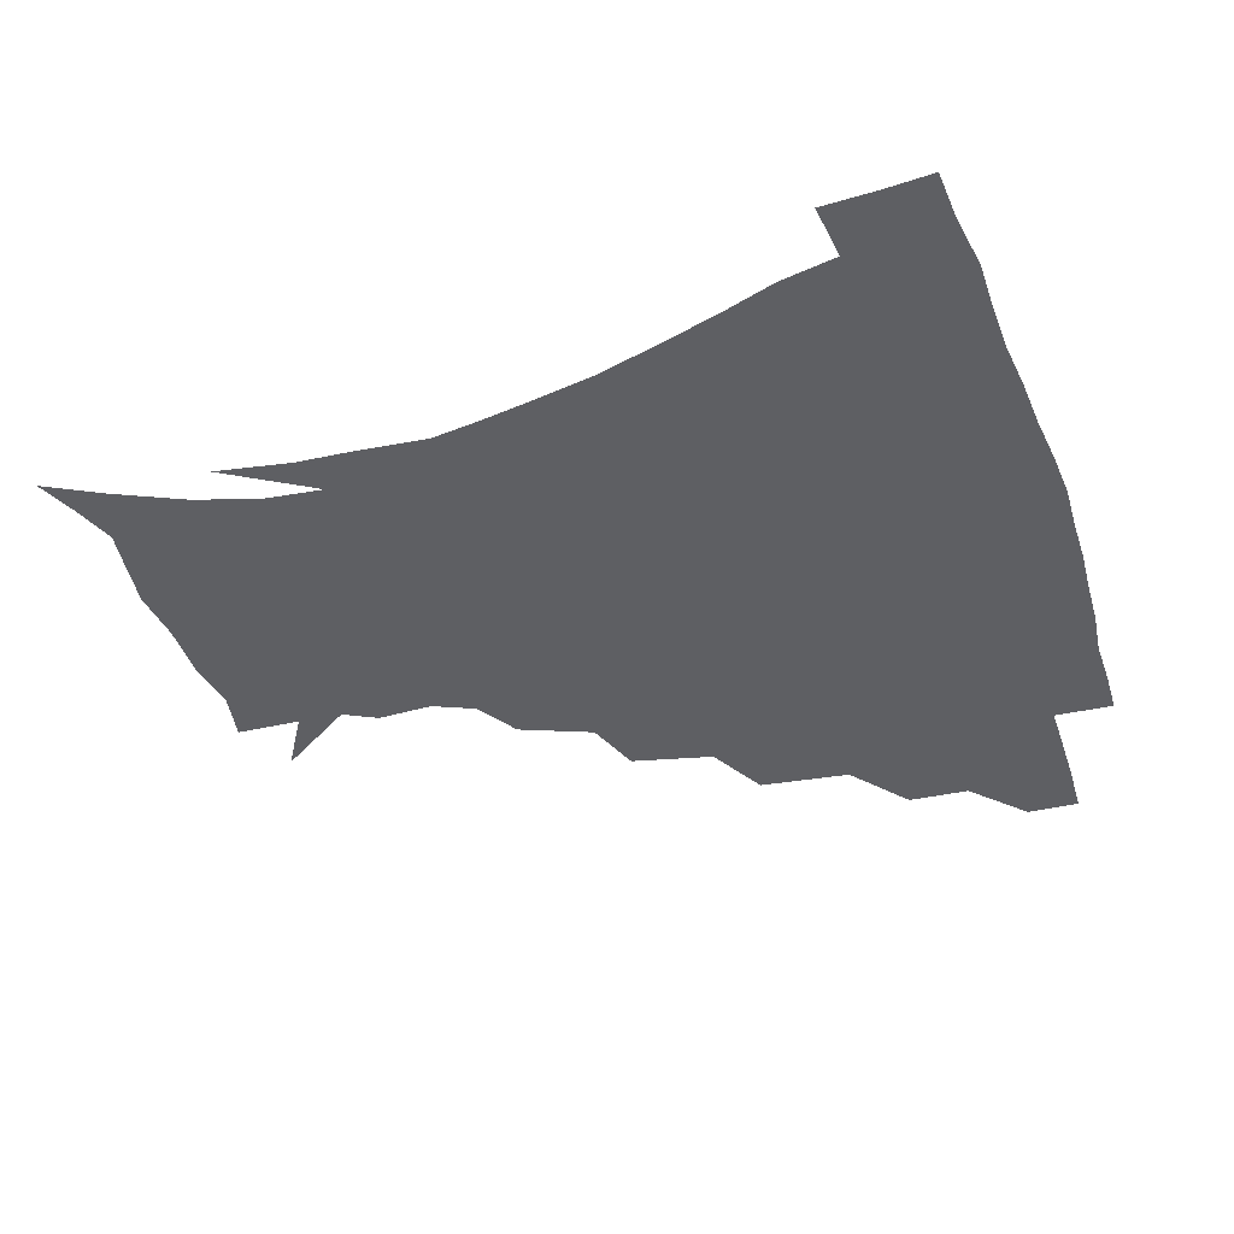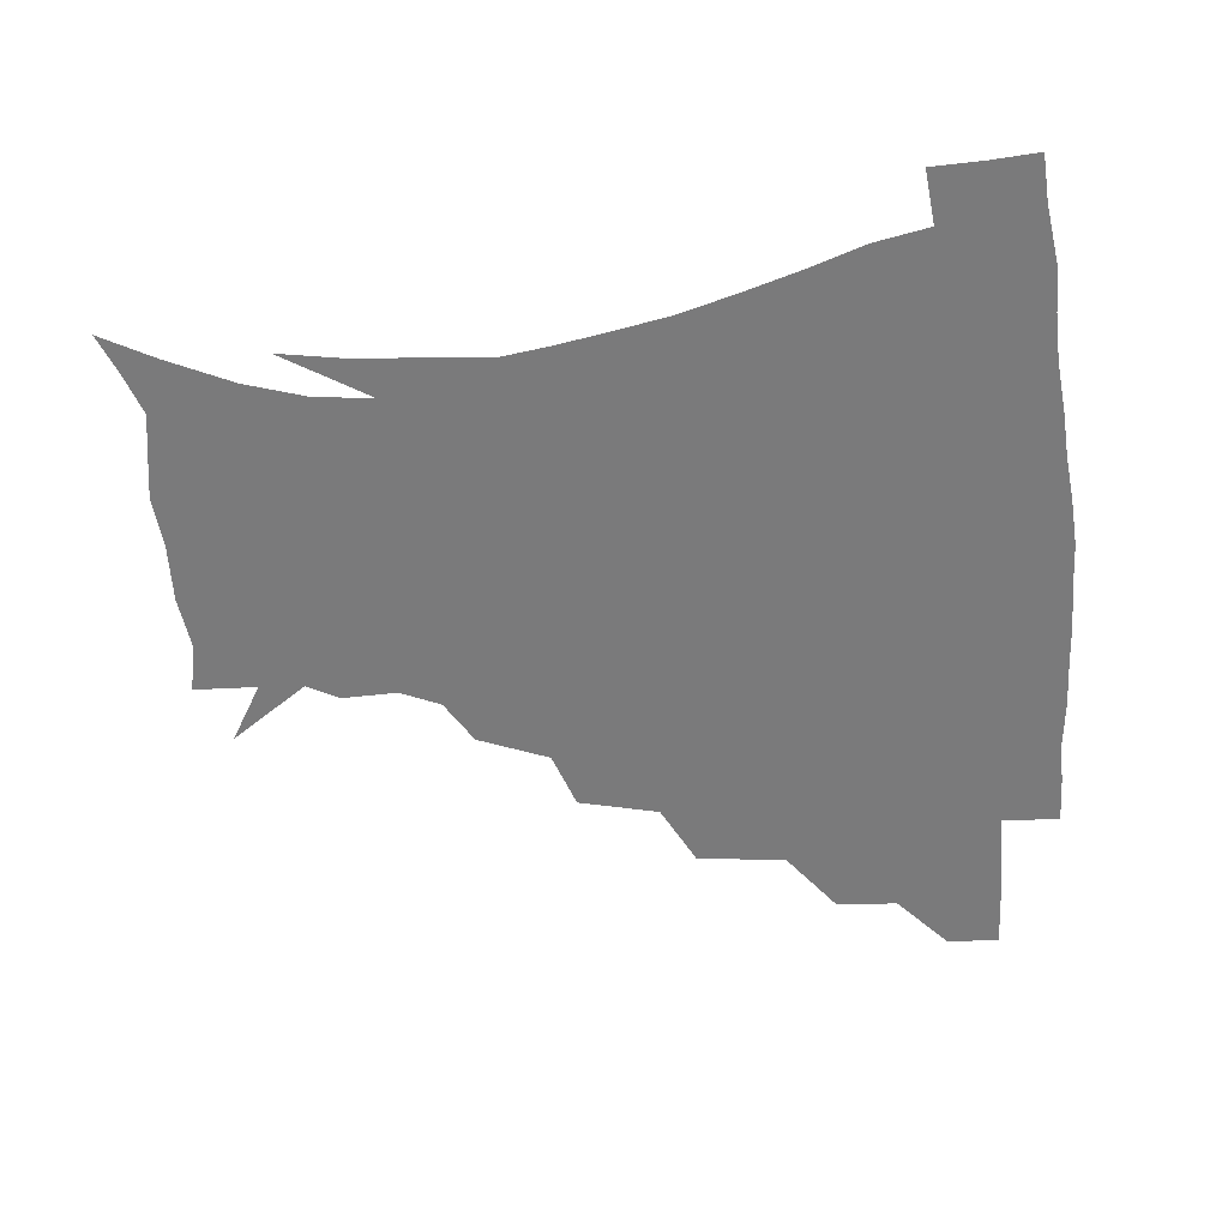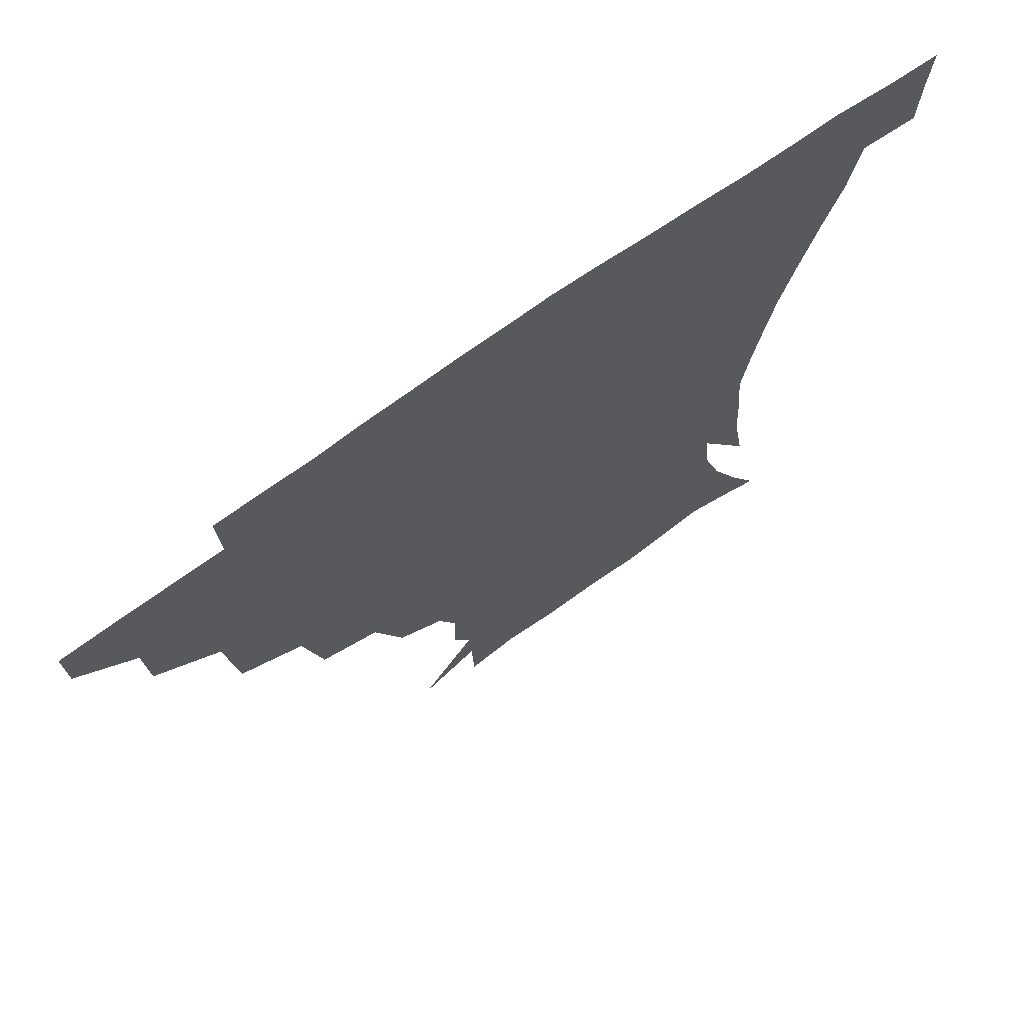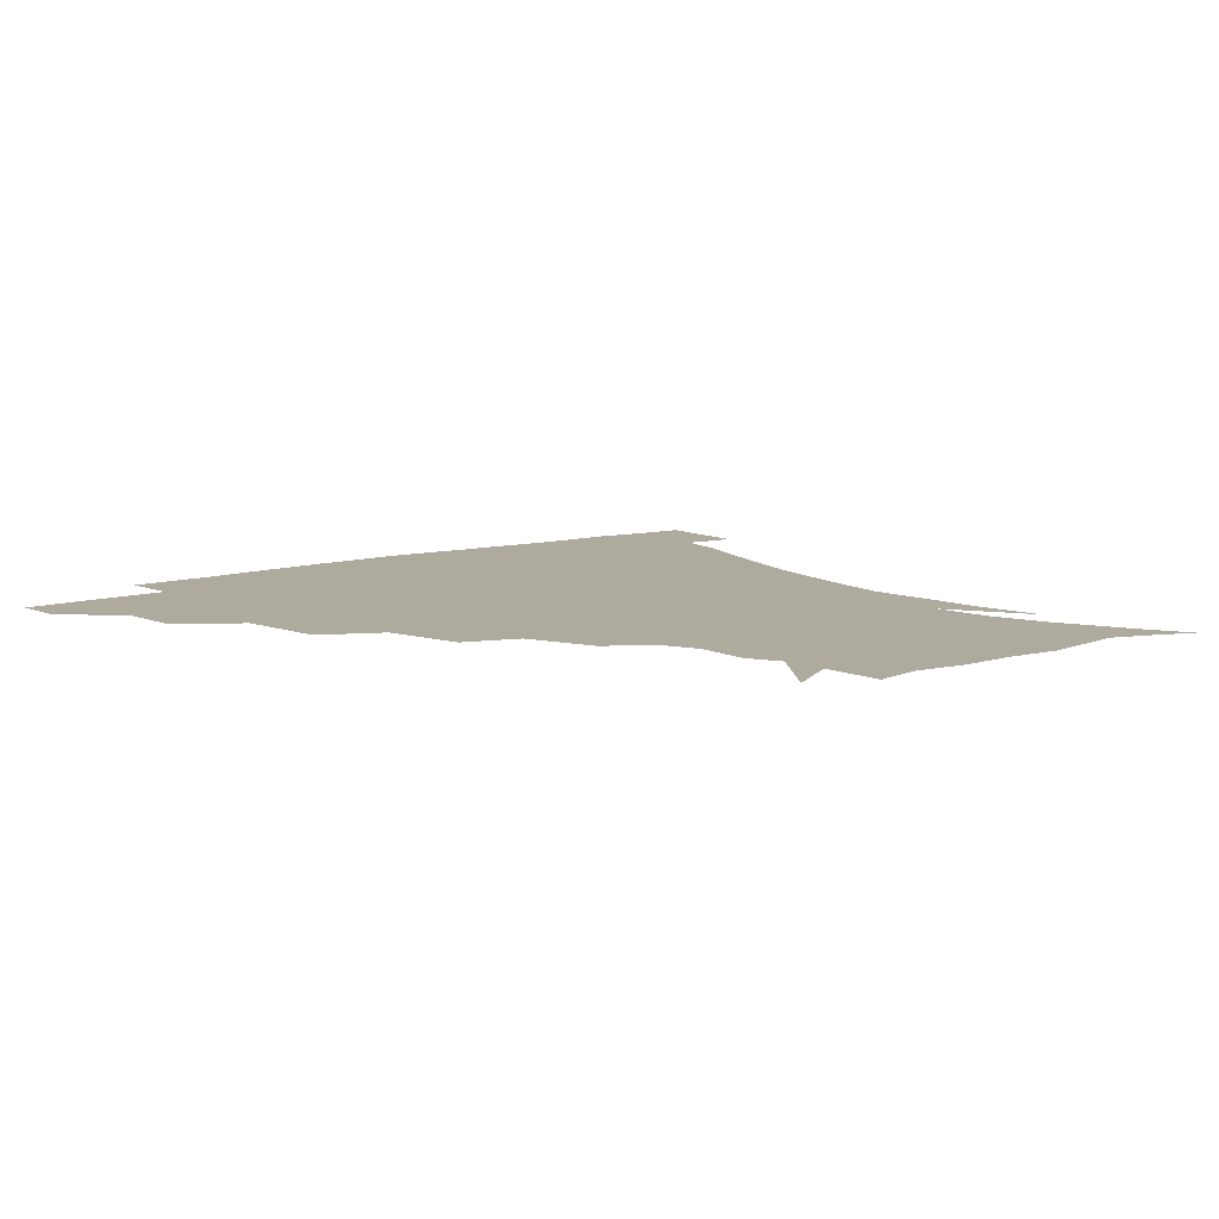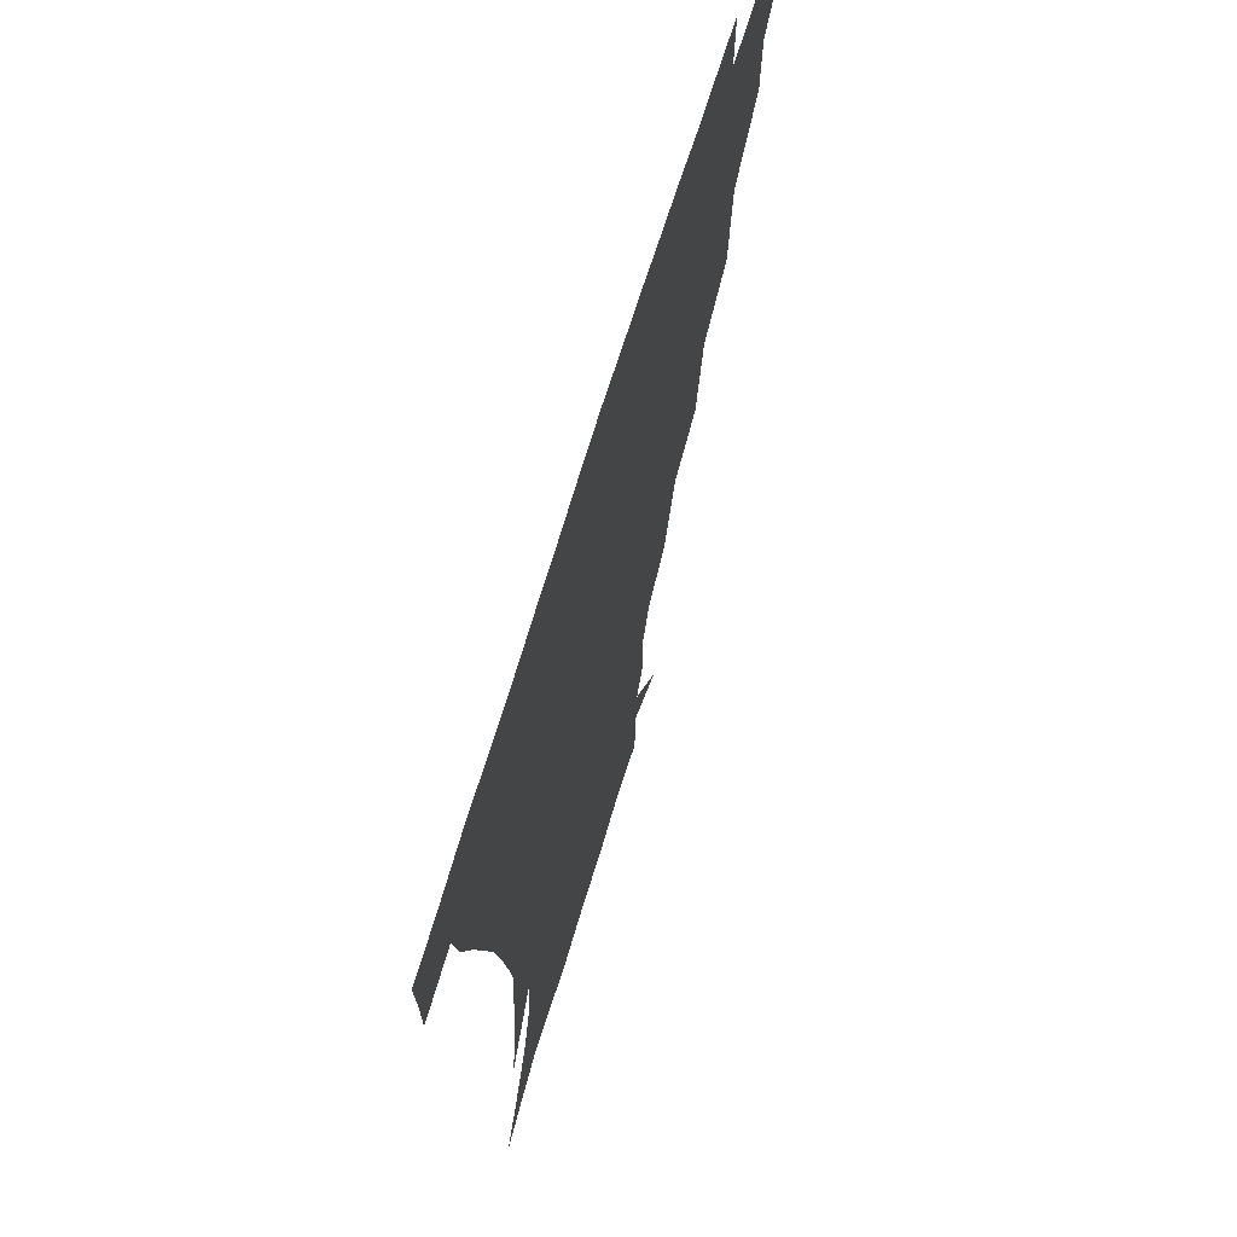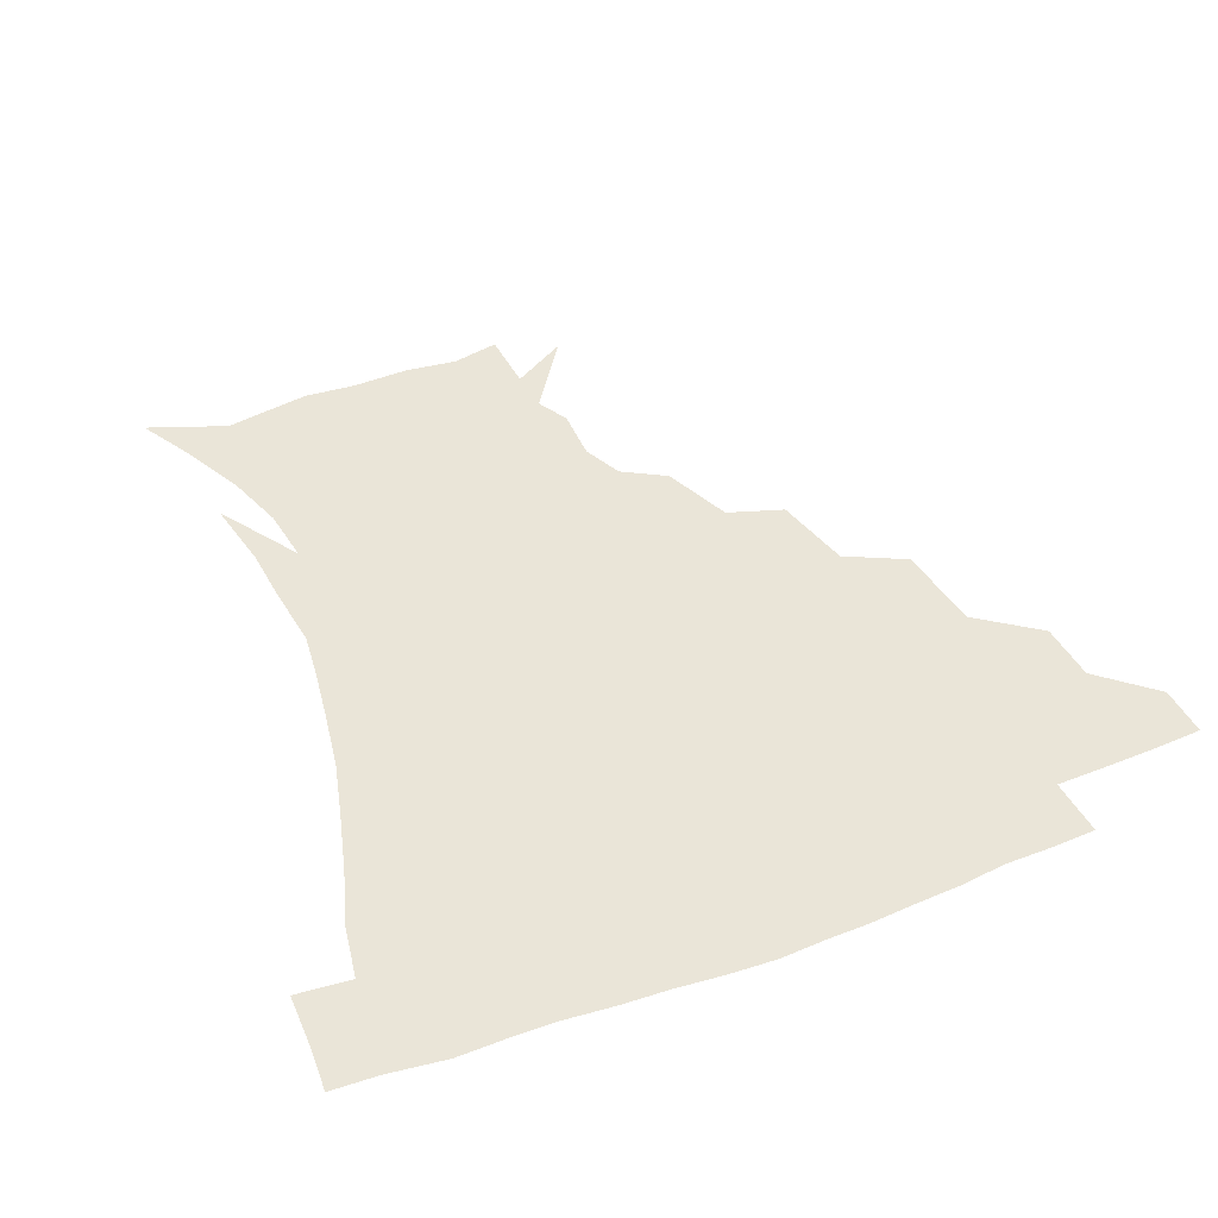
<metadata>
{"format":"obj","ext":"obj","renderer":"f3d","projection":"perspective","resolution":1024,"background":"white","views":[{"elev":-40.7,"azim":108.1,"up":"+Z"},{"elev":-58.1,"azim":95.0,"up":"+Z"},{"elev":70.2,"azim":-35.9,"up":"+Y"},{"elev":9.3,"azim":-39.0,"up":"+Z"},{"elev":67.3,"azim":106.8,"up":"+Y"},{"elev":45.3,"azim":156.0,"up":"+Z"}]}
</metadata>
<code>
v 451.7 343.5 0
v 451.1 360 0
v 470.1 308.2 0
v 469 327.5 0
v 468.4 344.3 0
v 467.3 360.7 0
v 492.8 264.4 0
v 489.4 293 0
v 487 312.8 0
v 485.4 329.5 0
v 484.1 345.2 0
v 483.7 360.9 0
v 517.8 228.8 0
v 511.9 254.3 0
v 506.6 275.3 0
v 504.3 299.5 0
v 502.4 315.9 0
v 500.8 330.9 0
v 499.9 345.8 0
v 499.2 361 0
v 498.3 379.5 0
v 544.4 199.8 0
v 535.6 222.4 0
v 528.2 240.4 0
v 524.5 267.8 0
v 520.9 284.7 0
v 518.6 301.4 0
v 517 317.4 0
v 515.7 332.1 0
v 514.8 346.4 0
v 513.7 361.2 0
v 512.5 379.9 0
v 563.2 160.9 0
v 563.7 178.5 0
v 558.2 191.3 0
v 550.4 213.2 0
v 544.4 234.4 0
v 540.3 256.3 0
v 537.4 274.9 0
v 535.3 290.3 0
v 533.1 304.1 0
v 531.5 318.4 0
v 530.2 332.5 0
v 529.6 347.1 0
v 528.3 362.9 0
v 527.2 379.8 0
v 551.1 125.7 0
v 568.5 150.4 0
v 571.5 169.2 0
v 569.6 186.7 0
v 564.1 204.7 0
v 559.1 220.4 0
v 554.6 242.8 0
v 552.4 261.8 0
v 550.1 278 0
v 548.6 291.9 0
v 547.9 306.7 0
v 546.6 319.9 0
v 545.2 333.5 0
v 544.7 347.5 0
v 543.2 363.2 0
v 541.6 381.3 0
v 569.5 136.4 0
v 578.3 155.1 0
v 579.7 179 0
v 577 194.2 0
v 572.5 211.4 0
v 569.1 229.5 0
v 565.9 247.5 0
v 564.7 267.3 0
v 562.7 278.7 0
v 562.3 294 0
v 561.7 307.8 0
v 561.2 321 0
v 561.7 334.2 0
v 559.3 348.5 0
v 558.1 362.8 0
v 556 381.8 0
v 570.3 116.2 0
v 584.2 142.6 0
v 588.5 162.5 0
v 588 182.3 0
v 585.2 200.9 0
v 582.2 217.1 0
v 579.7 236.8 0
v 578.2 251.8 0
v 576.7 269 0
v 576 281.2 0
v 576.1 296.2 0
v 575.3 308.4 0
v 574.7 320.6 0
v 575 334.6 0
v 573.4 348.8 0
v 572.4 362.5 0
v 569.9 382.6 0
v 585.8 119.3 0
v 595.9 144 0
v 597.9 166.2 0
v 597.3 184.8 0
v 594.5 202.1 0
v 592.3 219.3 0
v 590.6 236.5 0
v 589.4 254.9 0
v 588.9 269.1 0
v 589 282.3 0
v 589.1 297.1 0
v 588.6 308.5 0
v 588.7 321.6 0
v 589 334.9 0
v 587.5 349.4 0
v 586.3 364 0
v 584 382.7 0
v 602.4 116.9 0
v 607.7 145.7 0
v 607.4 166.5 0
v 606.5 187.4 0
v 604 205.7 0
v 602.6 221.7 0
v 601.8 240.6 0
v 601.3 254.7 0
v 601.3 268 0
v 601.7 283.5 0
v 602 297 0
v 602.7 309.7 0
v 602.5 322.1 0
v 602.5 335.1 0
v 601.6 349.6 0
v 600.7 364.5 0
v 597.9 383.2 0
v 620.7 117.3 0
v 618.7 147.6 0
v 617.4 167.7 0
v 615.7 189.2 0
v 614 206.1 0
v 612.9 223.1 0
v 612.5 240.4 0
v 612.8 254.2 0
v 613.6 269.8 0
v 614.2 283.8 0
v 615 296.1 0
v 616 310.2 0
v 616.7 322.9 0
v 616.4 336 0
v 615.8 349.8 0
v 615.9 363.7 0
v 612.5 382.2 0
v 637.1 115.7 0
v 629.9 146.5 0
v 627.1 168.3 0
v 624.8 190.2 0
v 624 207 0
v 623.2 222.8 0
v 623.2 239.1 0
v 624.3 252.6 0
v 625.4 268 0
v 626.3 281.7 0
v 627.9 295.4 0
v 629 309 0
v 630.5 322.8 0
v 631.4 335.4 0
v 631.5 348.6 0
v 632 361.7 0
v 627.8 380.5 0
v 651.9 117.9 0
v 641.2 145.2 0
v 636.6 167.9 0
v 634.2 188.3 0
v 633.7 205.3 0
v 633.6 220.4 0
v 633.9 235.2 0
v 635 250.4 0
v 636.5 267.2 0
v 638.2 280 0
v 640.2 295.8 0
v 642.2 308.9 0
v 643.8 322.1 0
v 645.2 334.9 0
v 646.4 348 0
v 645.9 361.8 0
v 642.8 379.6 0
v 664.2 119.8 0
v 653.6 141.5 0
v 646.6 164.7 0
v 643.8 184.3 0
v 643.3 201.3 0
v 643.5 216.5 0
v 644.1 231.3 0
v 645.2 246.5 0
v 646.8 264.4 0
v 649.4 279.2 0
v 651.9 292.7 0
v 654.5 307.9 0
v 656.9 320.9 0
v 659 334.3 0
v 660.7 347.4 0
v 660.1 361.7 0
v 658.4 377.9 0
v 677.4 114.9 0
v 667 135 0
v 658.1 158.2 0
v 654.6 176.3 0
v 653.3 194.4 0
v 653.1 210.5 0
v 653.5 226.6 0
v 654.6 242.7 0
v 656.7 259.1 0
v 659.5 275.1 0
v 662.9 292.5 0
v 666.4 304.7 0
v 669.7 319.3 0
v 672.2 332.7 0
v 674.6 346.7 0
v 674.1 362.4 0
v 673.4 377.4 0
v 690.1 109.5 0
v 681.1 126.7 0
v 671.5 147.8 0
v 665.6 167.2 0
v 663.6 185.5 0
v 662.7 202.8 0
v 662.6 219.5 0
v 663.9 233.8 0
v 665.9 250.9 0
v 668.8 268.4 0
v 672.4 286 0
v 677.3 299.2 0
v 681.9 316.5 0
v 685.6 331.1 0
v 687.9 345.7 0
v 688.6 361.4 0
v 687.9 377.4 0
v 680.1 158.2 0
v 676.2 181.8 0
v 675.3 199 0
v 673.4 221.1 0
v 675.5 236 0
v 678.4 252.7 0
v 681.9 271.5 0
v 686.9 289.3 0
v 693 309.3 0
v 698.8 326.4 0
v 702.2 343.9 0
v 704.5 359.6 0
v 706.2 374.7 0
v 719.5 341.9 0
v 720 358.6 0
v 721.1 373.7 0
f 4 5 1
f 1 5 2
f 5 6 2
f 8 9 3
f 3 9 4
f 9 10 4
f 4 10 5
f 10 11 5
f 5 11 6
f 11 12 6
f 14 15 7
f 7 15 8
f 15 16 8
f 8 16 9
f 16 17 9
f 9 17 10
f 17 18 10
f 10 18 11
f 18 19 11
f 11 19 12
f 19 20 12
f 23 24 13
f 13 24 14
f 24 25 14
f 14 25 15
f 25 26 15
f 15 26 16
f 26 27 16
f 16 27 17
f 27 28 17
f 17 28 18
f 28 29 18
f 18 29 19
f 29 30 19
f 19 30 20
f 30 31 20
f 20 31 21
f 31 32 21
f 35 36 22
f 22 36 23
f 36 37 23
f 23 37 24
f 37 38 24
f 24 38 25
f 38 39 25
f 25 39 26
f 39 40 26
f 26 40 27
f 40 41 27
f 27 41 28
f 41 42 28
f 28 42 29
f 42 43 29
f 29 43 30
f 43 44 30
f 30 44 31
f 44 45 31
f 31 45 32
f 45 46 32
f 48 49 33
f 33 49 34
f 49 50 34
f 34 50 35
f 50 51 35
f 35 51 36
f 51 52 36
f 36 52 37
f 52 53 37
f 37 53 38
f 53 54 38
f 38 54 39
f 54 55 39
f 39 55 40
f 55 56 40
f 40 56 41
f 56 57 41
f 41 57 42
f 57 58 42
f 42 58 43
f 58 59 43
f 43 59 44
f 59 60 44
f 44 60 45
f 60 61 45
f 45 61 46
f 61 62 46
f 47 63 48
f 63 64 48
f 48 64 49
f 64 65 49
f 49 65 50
f 65 66 50
f 50 66 51
f 66 67 51
f 51 67 52
f 67 68 52
f 52 68 53
f 68 69 53
f 53 69 54
f 69 70 54
f 54 70 55
f 70 71 55
f 55 71 56
f 71 72 56
f 56 72 57
f 72 73 57
f 57 73 58
f 73 74 58
f 58 74 59
f 74 75 59
f 59 75 60
f 75 76 60
f 60 76 61
f 76 77 61
f 61 77 62
f 77 78 62
f 79 80 63
f 63 80 64
f 80 81 64
f 64 81 65
f 81 82 65
f 65 82 66
f 82 83 66
f 66 83 67
f 83 84 67
f 67 84 68
f 84 85 68
f 68 85 69
f 85 86 69
f 69 86 70
f 86 87 70
f 70 87 71
f 87 88 71
f 71 88 72
f 88 89 72
f 72 89 73
f 89 90 73
f 73 90 74
f 90 91 74
f 74 91 75
f 91 92 75
f 75 92 76
f 92 93 76
f 76 93 77
f 93 94 77
f 77 94 78
f 94 95 78
f 79 96 80
f 96 97 80
f 80 97 81
f 97 98 81
f 81 98 82
f 98 99 82
f 82 99 83
f 99 100 83
f 83 100 84
f 100 101 84
f 84 101 85
f 101 102 85
f 85 102 86
f 102 103 86
f 86 103 87
f 103 104 87
f 87 104 88
f 104 105 88
f 88 105 89
f 105 106 89
f 89 106 90
f 106 107 90
f 90 107 91
f 107 108 91
f 91 108 92
f 108 109 92
f 92 109 93
f 109 110 93
f 93 110 94
f 110 111 94
f 94 111 95
f 111 112 95
f 96 113 97
f 113 114 97
f 97 114 98
f 114 115 98
f 98 115 99
f 115 116 99
f 99 116 100
f 116 117 100
f 100 117 101
f 117 118 101
f 101 118 102
f 118 119 102
f 102 119 103
f 119 120 103
f 103 120 104
f 120 121 104
f 104 121 105
f 121 122 105
f 105 122 106
f 122 123 106
f 106 123 107
f 123 124 107
f 107 124 108
f 124 125 108
f 108 125 109
f 125 126 109
f 109 126 110
f 126 127 110
f 110 127 111
f 127 128 111
f 111 128 112
f 128 129 112
f 113 130 114
f 130 131 114
f 114 131 115
f 131 132 115
f 115 132 116
f 132 133 116
f 116 133 117
f 133 134 117
f 117 134 118
f 134 135 118
f 118 135 119
f 135 136 119
f 119 136 120
f 136 137 120
f 120 137 121
f 137 138 121
f 121 138 122
f 138 139 122
f 122 139 123
f 139 140 123
f 123 140 124
f 140 141 124
f 124 141 125
f 141 142 125
f 125 142 126
f 142 143 126
f 126 143 127
f 143 144 127
f 127 144 128
f 144 145 128
f 128 145 129
f 145 146 129
f 130 147 131
f 147 148 131
f 131 148 132
f 148 149 132
f 132 149 133
f 149 150 133
f 133 150 134
f 150 151 134
f 134 151 135
f 151 152 135
f 135 152 136
f 152 153 136
f 136 153 137
f 153 154 137
f 137 154 138
f 154 155 138
f 138 155 139
f 155 156 139
f 139 156 140
f 156 157 140
f 140 157 141
f 157 158 141
f 141 158 142
f 158 159 142
f 142 159 143
f 159 160 143
f 143 160 144
f 160 161 144
f 144 161 145
f 161 162 145
f 145 162 146
f 162 163 146
f 147 164 148
f 164 165 148
f 148 165 149
f 165 166 149
f 149 166 150
f 166 167 150
f 150 167 151
f 167 168 151
f 151 168 152
f 168 169 152
f 152 169 153
f 169 170 153
f 153 170 154
f 170 171 154
f 154 171 155
f 171 172 155
f 155 172 156
f 172 173 156
f 156 173 157
f 173 174 157
f 157 174 158
f 174 175 158
f 158 175 159
f 175 176 159
f 159 176 160
f 176 177 160
f 160 177 161
f 177 178 161
f 161 178 162
f 178 179 162
f 162 179 163
f 179 180 163
f 164 181 165
f 181 182 165
f 165 182 166
f 182 183 166
f 166 183 167
f 183 184 167
f 167 184 168
f 184 185 168
f 168 185 169
f 185 186 169
f 169 186 170
f 186 187 170
f 170 187 171
f 187 188 171
f 171 188 172
f 188 189 172
f 172 189 173
f 189 190 173
f 173 190 174
f 190 191 174
f 174 191 175
f 191 192 175
f 175 192 176
f 192 193 176
f 176 193 177
f 193 194 177
f 177 194 178
f 194 195 178
f 178 195 179
f 195 196 179
f 179 196 180
f 196 197 180
f 181 198 182
f 198 199 182
f 182 199 183
f 199 200 183
f 183 200 184
f 200 201 184
f 184 201 185
f 201 202 185
f 185 202 186
f 202 203 186
f 186 203 187
f 203 204 187
f 187 204 188
f 204 205 188
f 188 205 189
f 205 206 189
f 189 206 190
f 206 207 190
f 190 207 191
f 207 208 191
f 191 208 192
f 208 209 192
f 192 209 193
f 209 210 193
f 193 210 194
f 210 211 194
f 194 211 195
f 211 212 195
f 195 212 196
f 212 213 196
f 196 213 197
f 213 214 197
f 198 215 199
f 215 216 199
f 199 216 200
f 216 217 200
f 200 217 201
f 217 218 201
f 201 218 202
f 218 219 202
f 202 219 203
f 219 220 203
f 203 220 204
f 220 221 204
f 204 221 205
f 221 222 205
f 205 222 206
f 222 223 206
f 206 223 207
f 223 224 207
f 207 224 208
f 224 225 208
f 208 225 209
f 225 226 209
f 209 226 210
f 226 227 210
f 210 227 211
f 227 228 211
f 211 228 212
f 228 229 212
f 212 229 213
f 229 230 213
f 213 230 214
f 230 231 214
f 219 232 220
f 232 233 220
f 220 233 221
f 233 234 221
f 221 234 222
f 234 235 222
f 222 235 223
f 235 236 223
f 223 236 224
f 236 237 224
f 224 237 225
f 237 238 225
f 225 238 226
f 238 239 226
f 226 239 227
f 239 240 227
f 227 240 228
f 240 241 228
f 228 241 229
f 241 242 229
f 229 242 230
f 242 243 230
f 230 243 231
f 243 244 231
f 242 245 243
f 245 246 243
f 243 246 244
f 246 247 244

</code>
